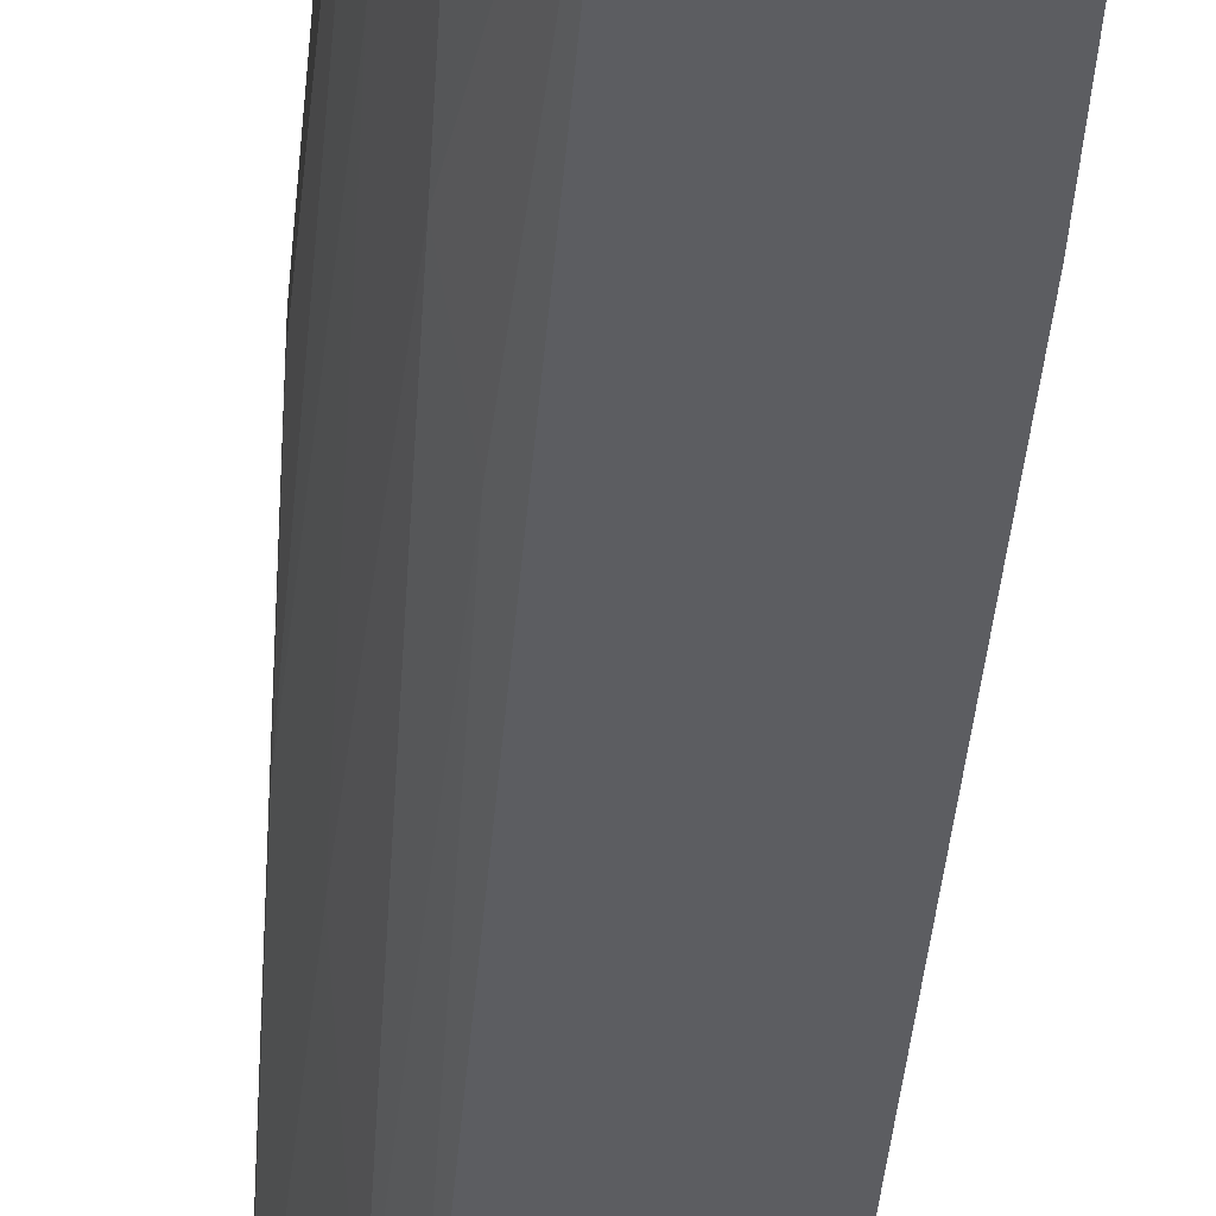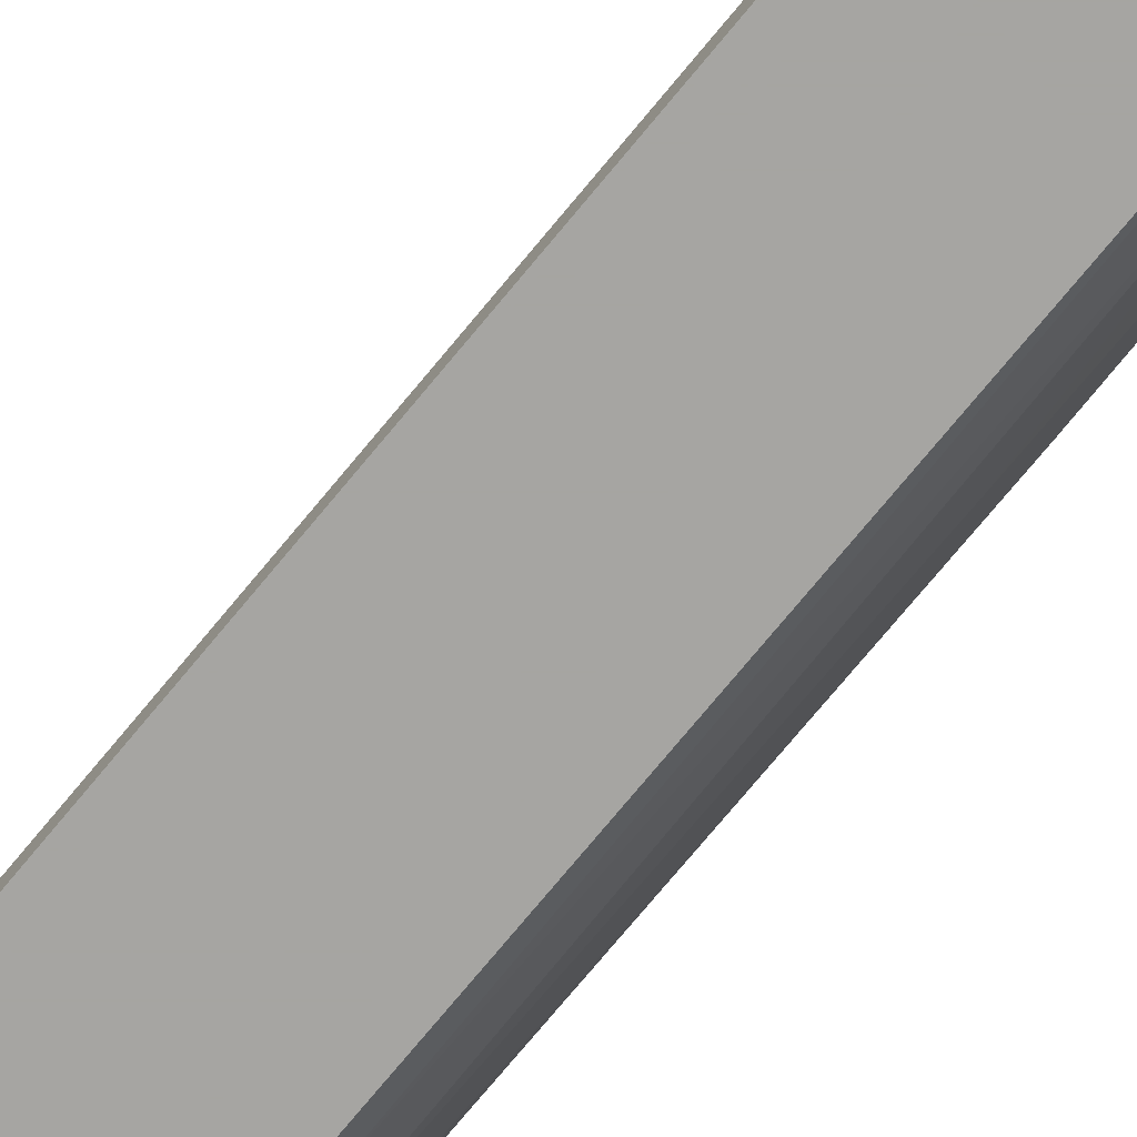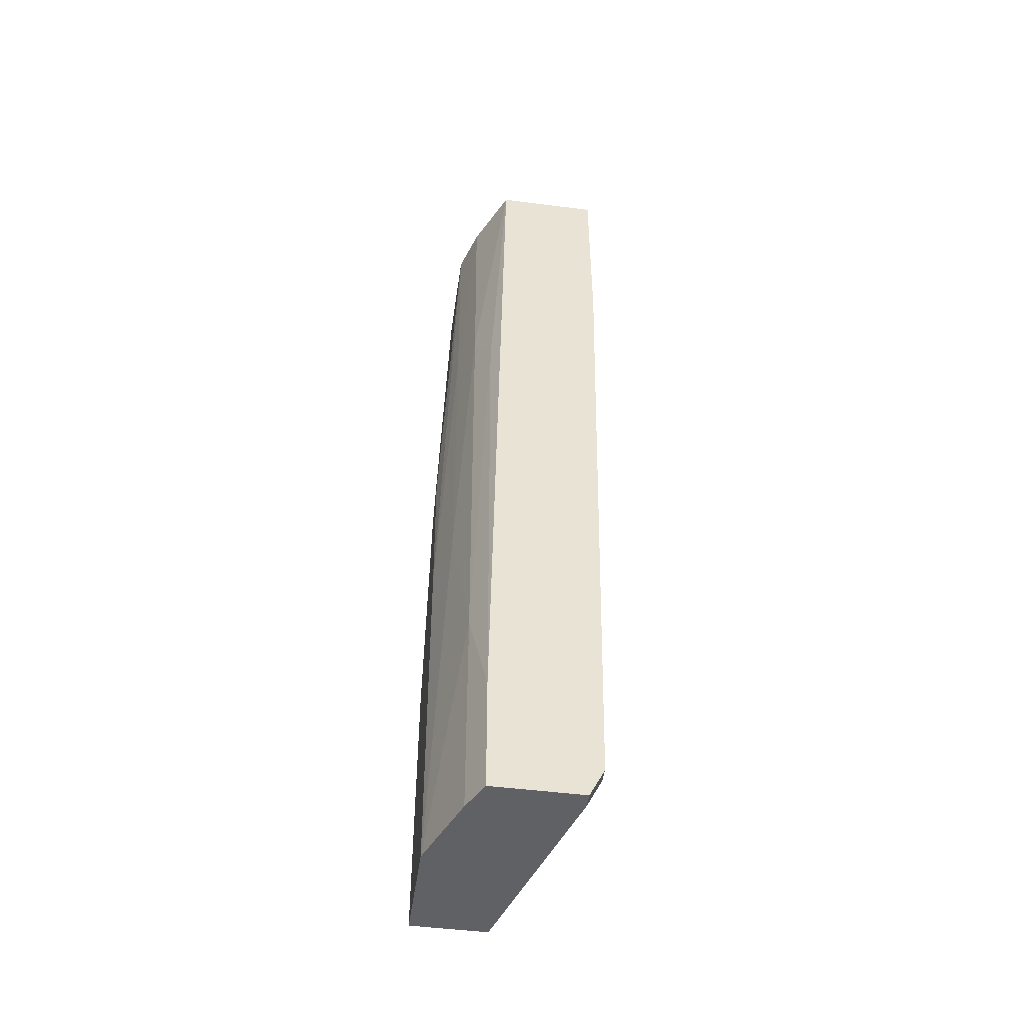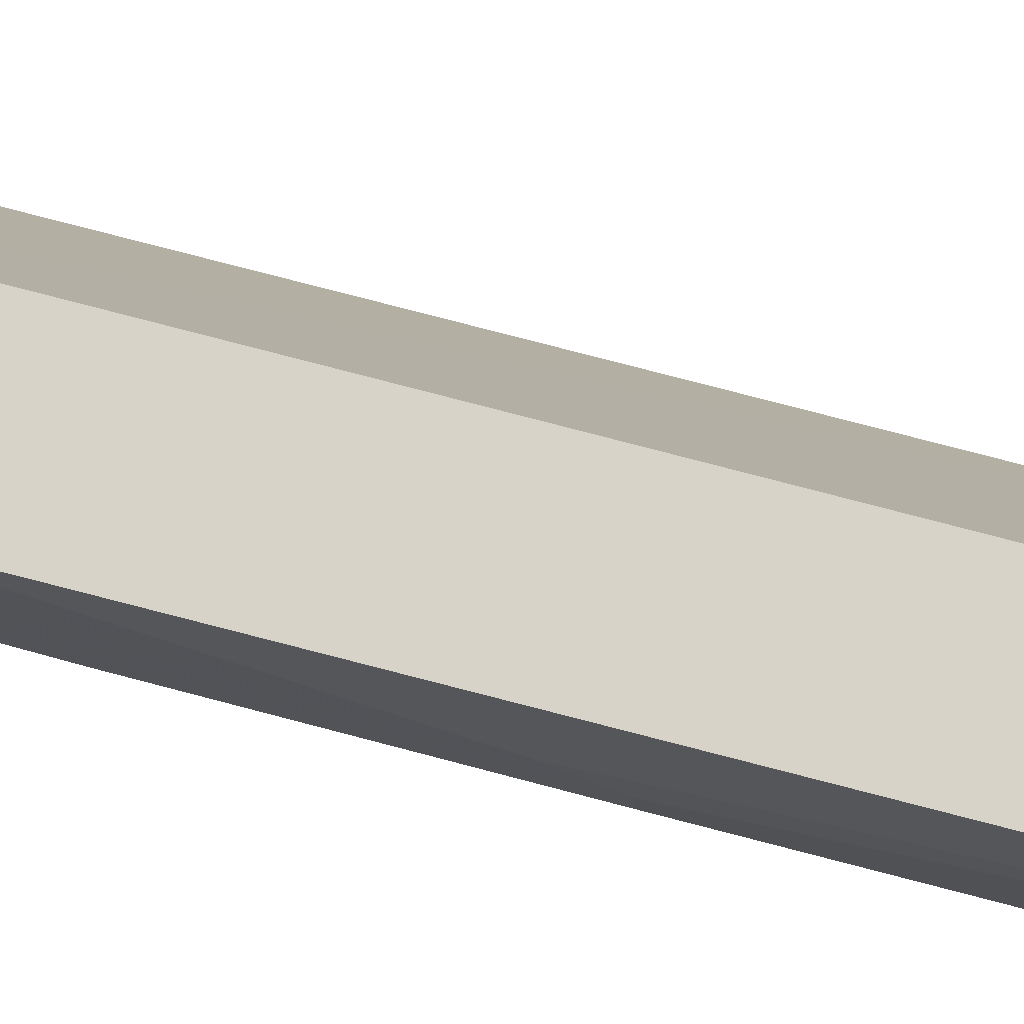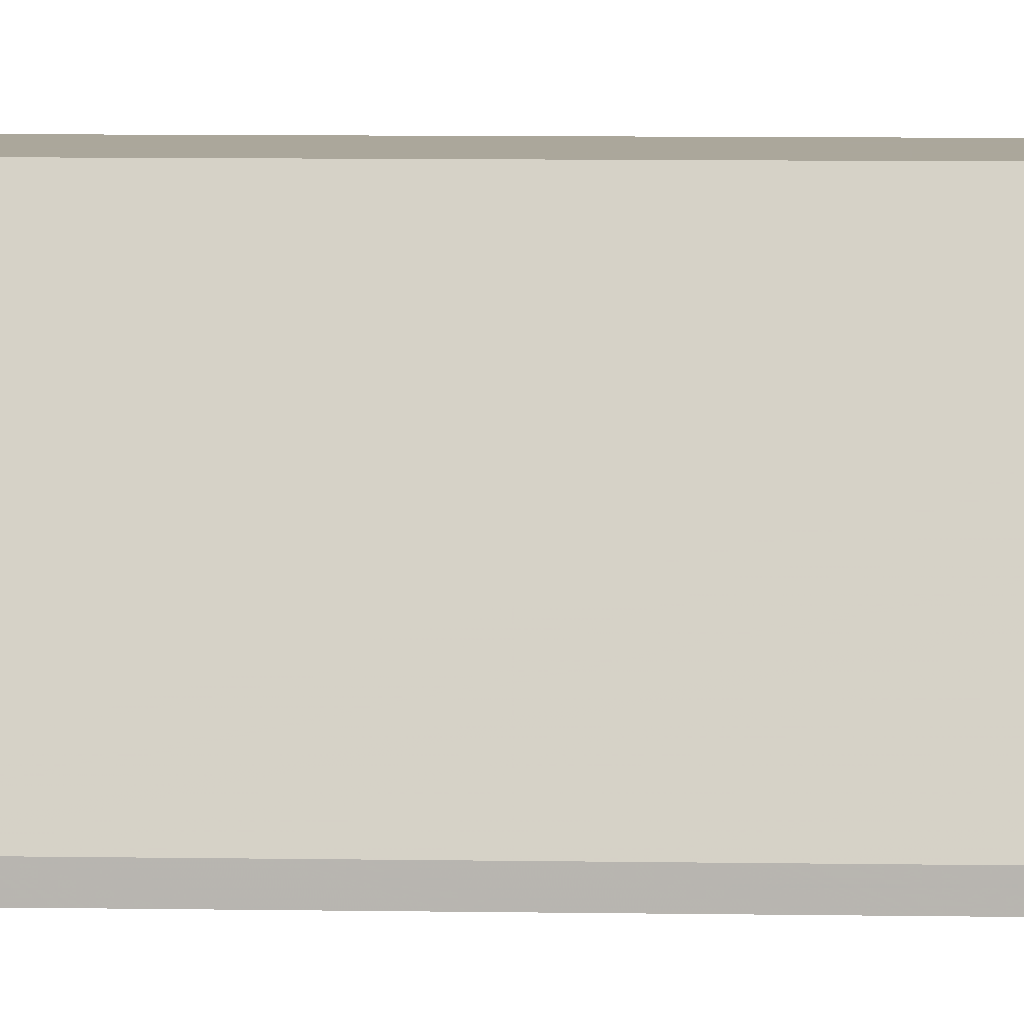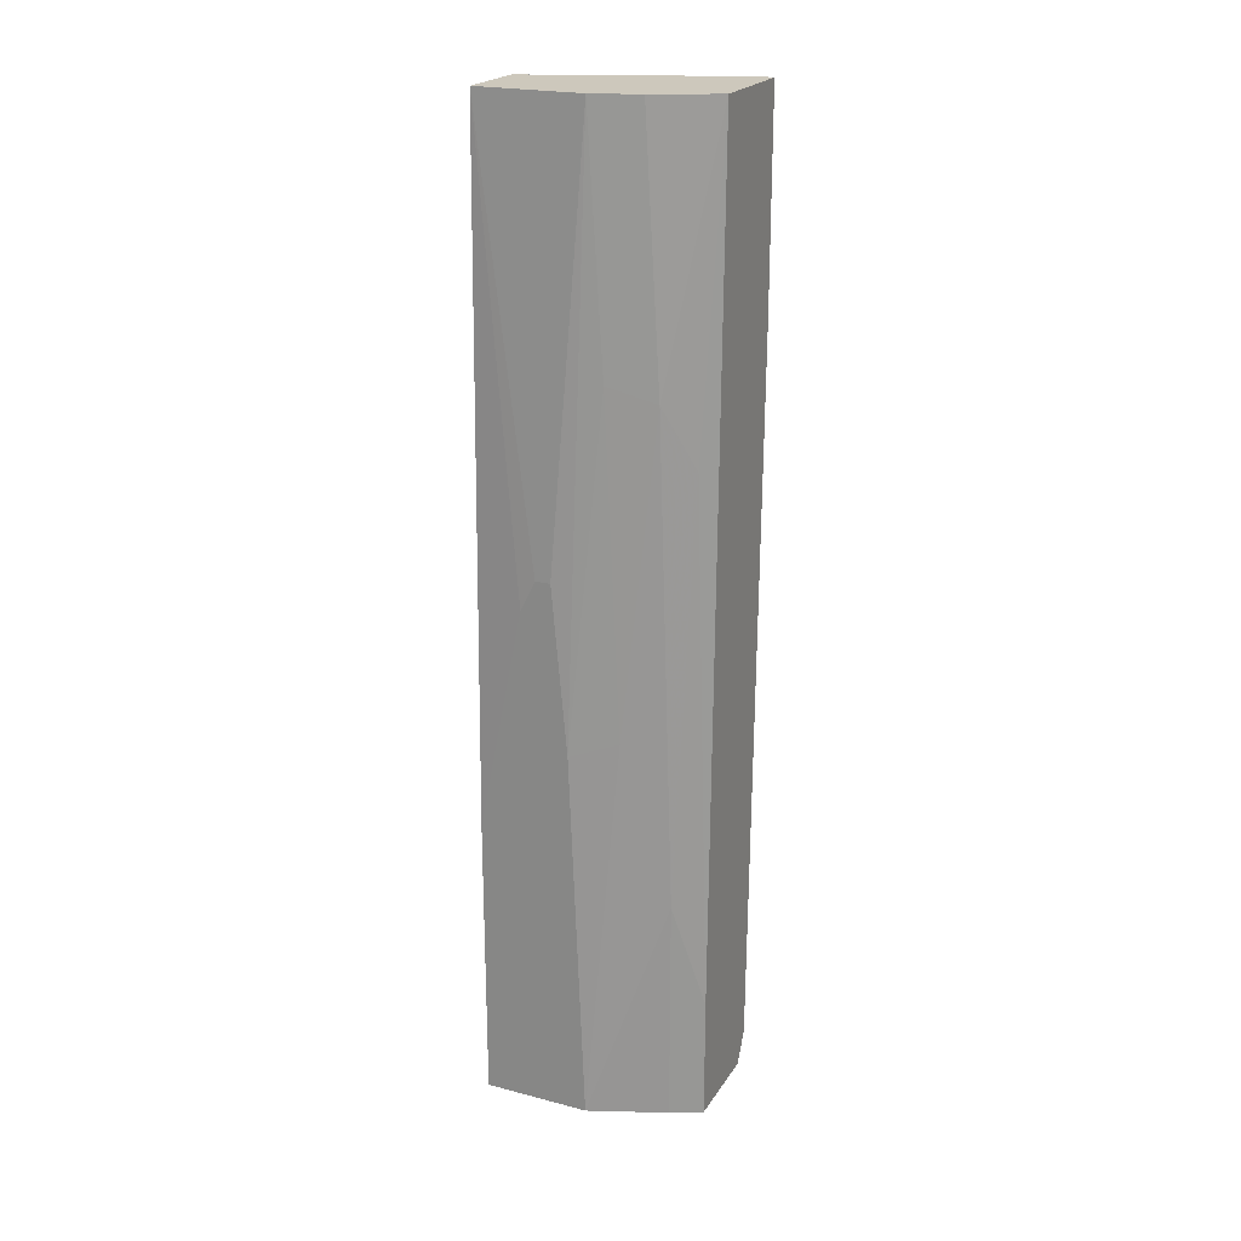
<metadata>
{"format":"obj","ext":"obj","renderer":"f3d","projection":"perspective","resolution":1024,"background":"white","views":[{"elev":-36.6,"azim":-3.2,"up":"+Y"},{"elev":-73.6,"azim":141.7,"up":"+Y"},{"elev":-48.7,"azim":-8.1,"up":"+Z"},{"elev":75.9,"azim":-74.1,"up":"+Y"},{"elev":8.2,"azim":93.8,"up":"+Y"},{"elev":22.1,"azim":-65.7,"up":"+Z"}]}
</metadata>
<code>
v -0.01955 -0.00567 0.005132
v -0.01955 -0.004394 0.005132
v -0.01955 -0.003119 0.002583
v -0.01955 -0.008221 -0.04079
v -0.01955 -0.006946 -0.008895
v -0.01955 0.000709 -0.01655
v -0.01955 0.000709 -0.04079
v -0.005519 -0.01715 0.023
v -0.005519 -0.01715 0.04086
v -0.005519 -0.01587 0.023
v -0.005519 -0.01587 0.04086
v -0.01445 -0.01715 0.04086
v -0.008071 -0.01715 -0.04079
v -0.008071 -0.01587 -0.04079
v -0.01317 0.000709 -0.04079
v -0.0119 0.000709 0.023
v -0.0119 0.000709 0.04086
v -0.017 -0.0146 -0.02165
v -0.017 -0.0146 -0.04079
v -0.017 -0.01205 0.04086
v -0.017 -0.01332 0.01916
v -0.01828 -0.008221 0.04086
v -0.01828 -0.009493 0.02045
v -0.01828 0.000709 0.04086
v -0.01828 -0.01077 -0.007616
v -0.006795 -0.01715 -0.03823
v -0.006795 -0.01587 -0.03823
v -0.01572 -0.01715 -0.04079
v -0.01572 -0.01715 -0.03059
v -0.01572 -0.01587 0.01406
f 15 27 14
f 28 13 12
f 13 28 15
f 17 12 11
f 17 15 7
f 15 28 7
f 12 17 24
f 17 7 24
f 7 28 4
f 2 7 4
f 24 2 22
f 12 24 22
f 12 13 9
f 11 12 9
f 17 11 10
f 27 15 10
f 11 9 10
f 15 17 16
f 17 10 16
f 10 15 16
f 7 2 6
f 24 7 6
f 13 27 26
f 9 13 26
f 27 10 26
f 2 4 5
f 12 22 20
f 21 12 20
f 28 12 29
f 18 28 29
f 4 28 19
f 28 18 19
f 18 4 19
f 10 9 8
f 9 26 8
f 26 10 8
f 12 21 30
f 21 18 30
f 29 12 30
f 18 29 30
f 22 2 1
f 2 5 1
f 5 22 1
f 4 18 25
f 18 21 25
f 5 4 25
f 5 25 23
f 22 5 23
f 20 22 23
f 21 20 23
f 25 21 23
f 2 24 3
f 6 2 3
f 24 6 3
f 13 15 14
f 27 13 14

</code>
